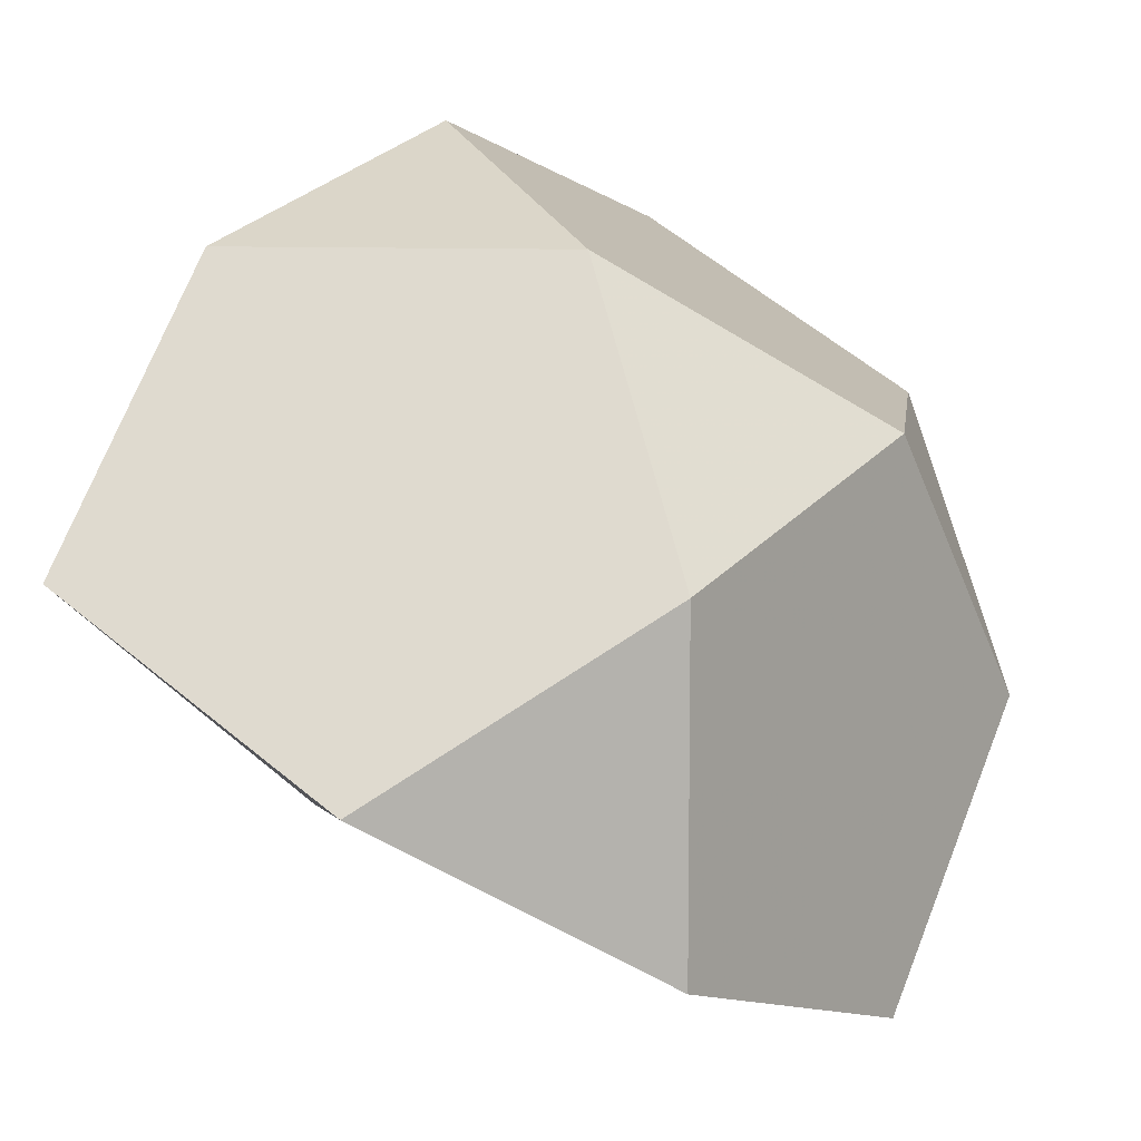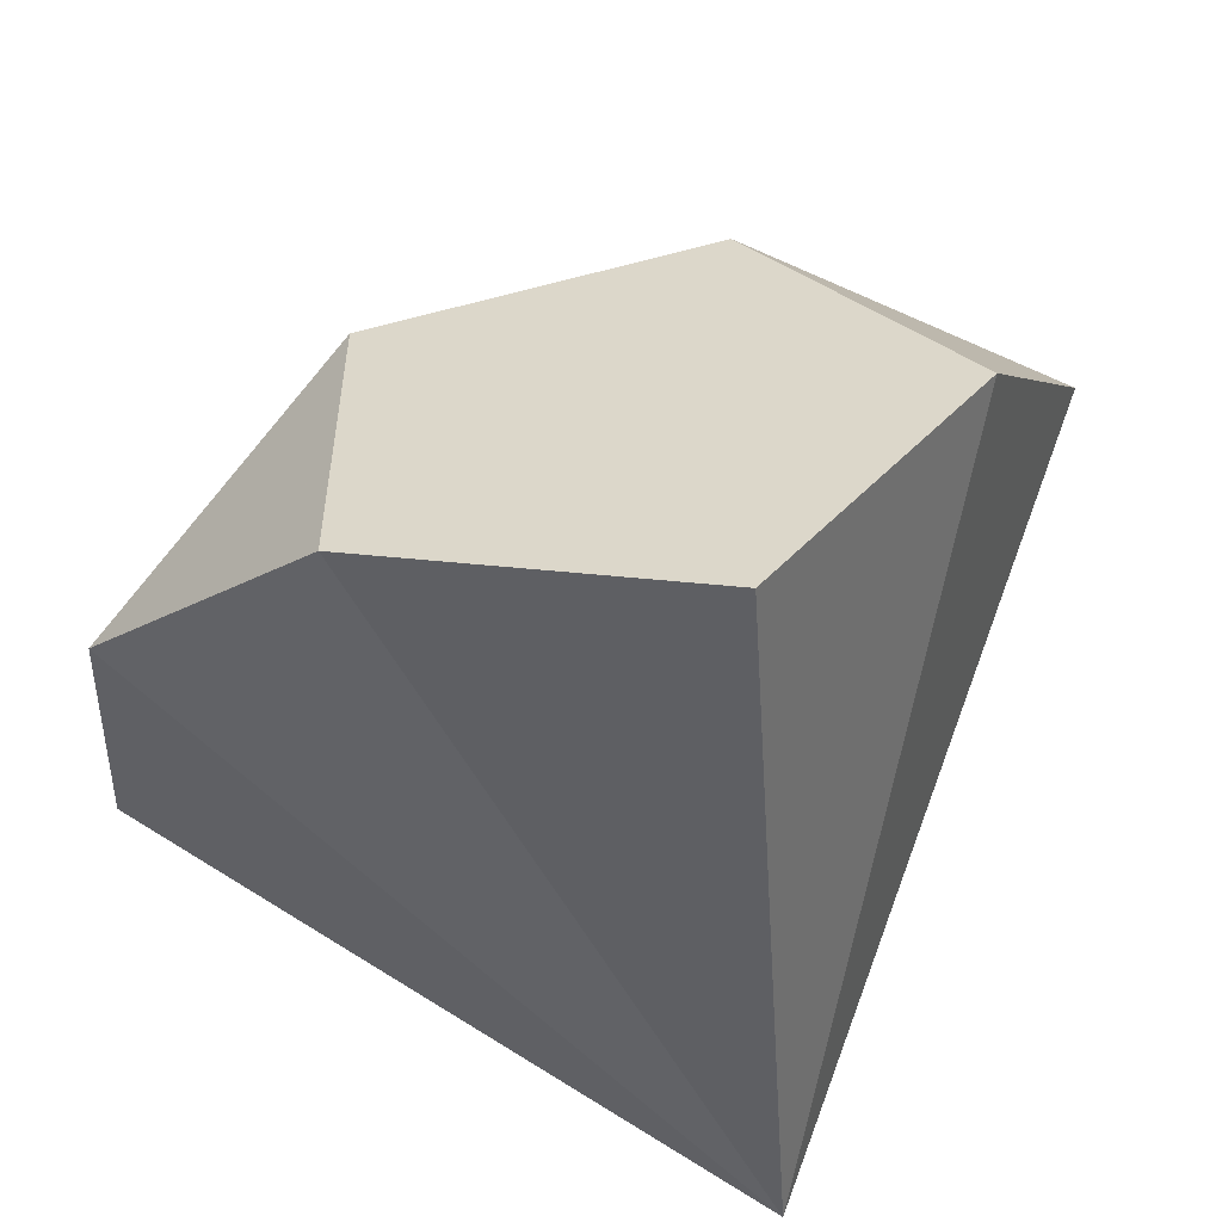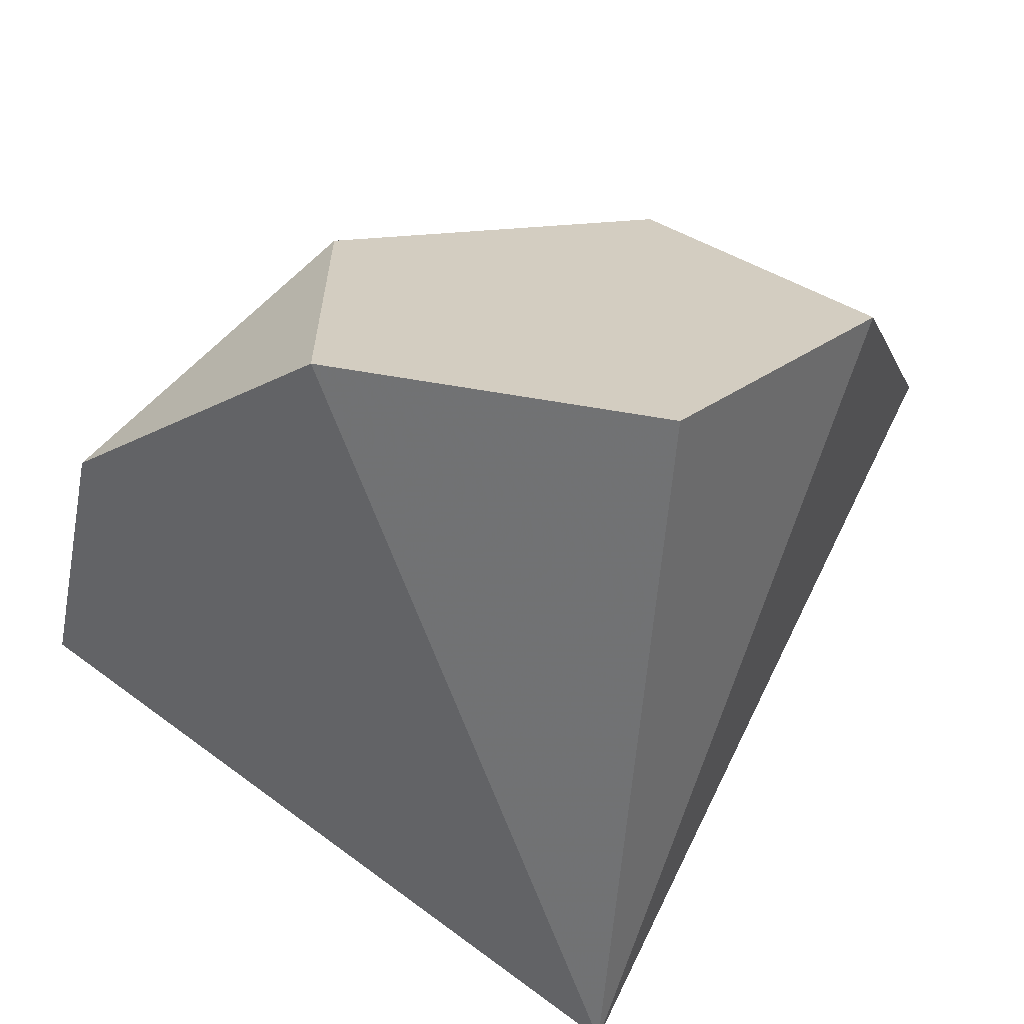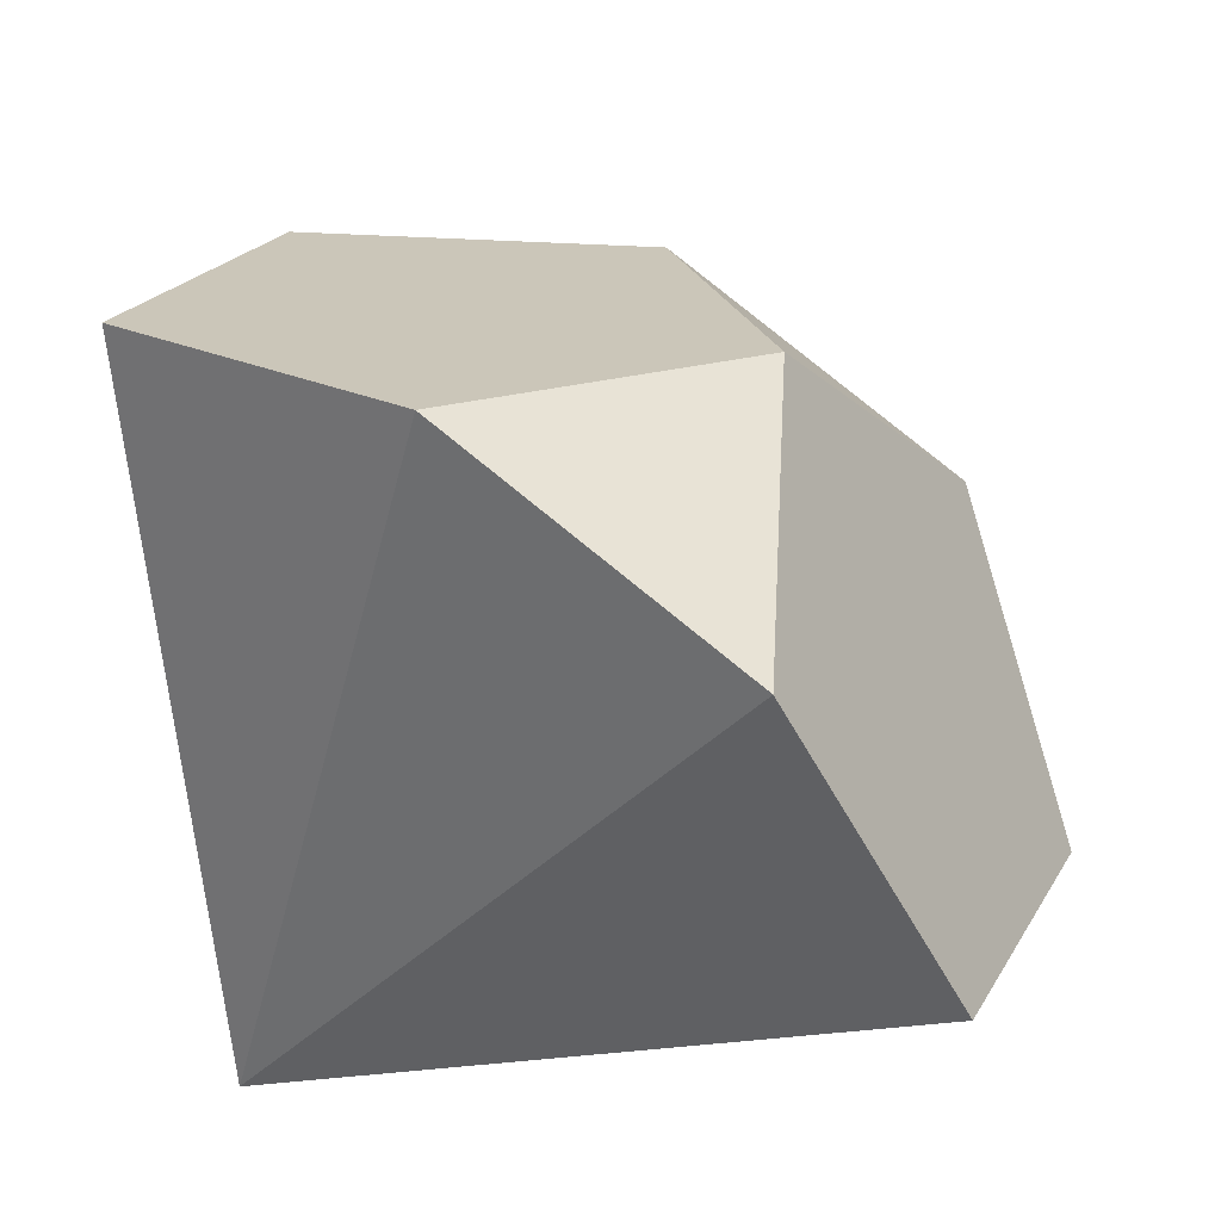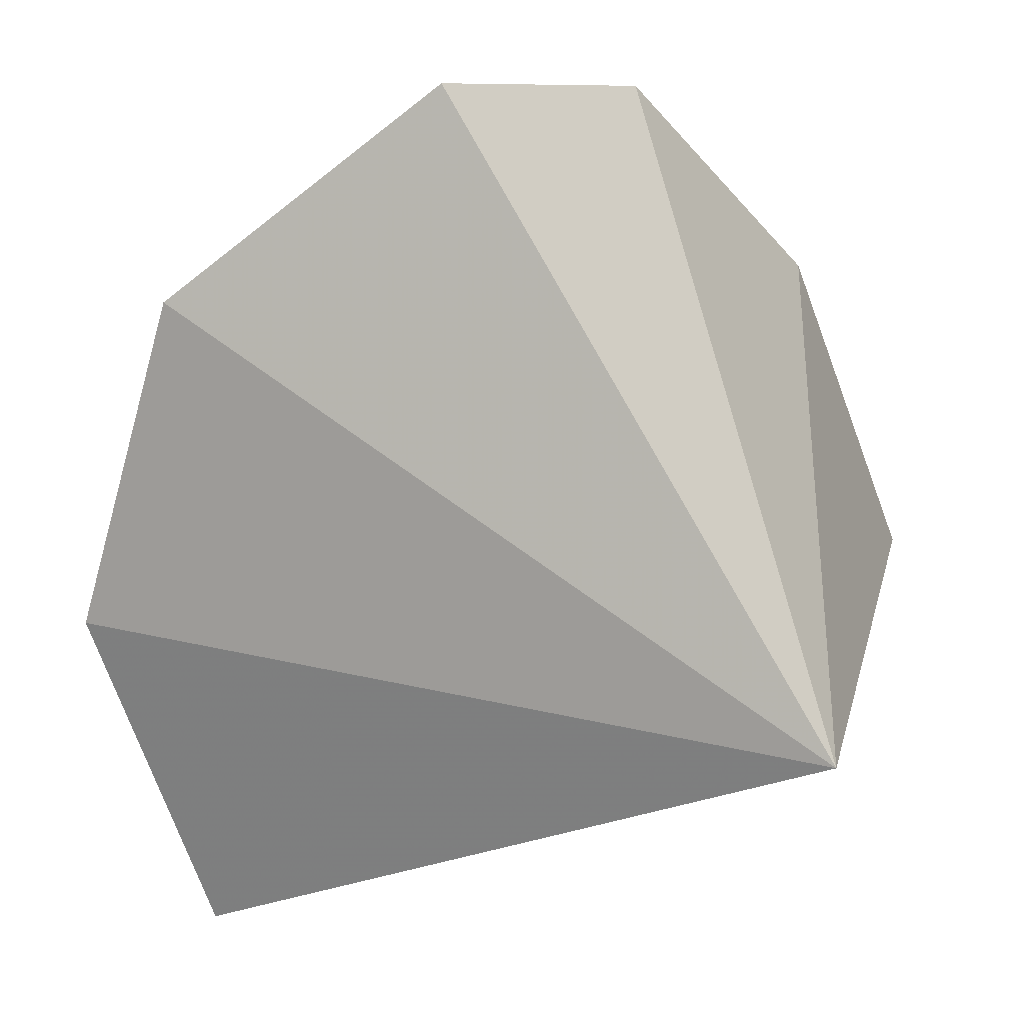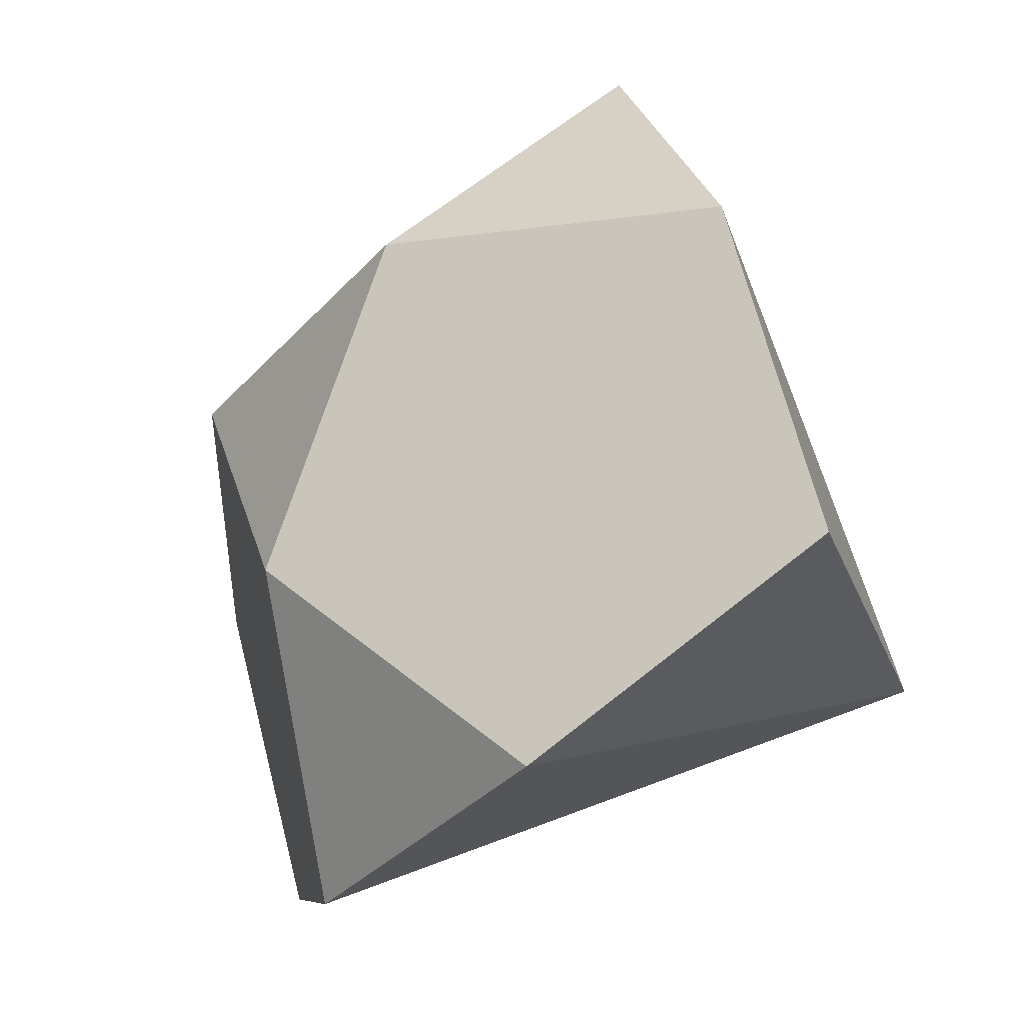
<metadata>
{"format":"obj","ext":"obj","renderer":"f3d","projection":"perspective","resolution":1024,"background":"white","views":[{"elev":9.8,"azim":97.0,"up":"+Z"},{"elev":-56.6,"azim":154.5,"up":"+Z"},{"elev":-65.5,"azim":56.2,"up":"+Y"},{"elev":52.4,"azim":3.3,"up":"+Z"},{"elev":-13.3,"azim":-85.5,"up":"+Z"},{"elev":47.4,"azim":133.3,"up":"+Y"}]}
</metadata>
<code>
v -0.3806 1.237 -0.3806
v -0.3806 -0.3806 1.237
v 0.9284 0.4284 -0.8806
v -0.8806 0.9284 0.4284
v 0.4284 -0.8806 0.9284
v 0.4284 -0.8806 -0.6896
v -0.6896 0.4284 -0.8806
v -0.8806 -0.6896 0.4284
v 0.1194 -0.07162 -1.19
v -1.19 0.1194 -0.07162
v -0.07162 -1.19 0.1194
v 0.9284 0.4284 0.1194
v 0.1194 0.9284 0.4284
v 0.4284 0.1194 0.9284
v 0.9284 -1.19 0.1194
v 0.1194 0.9284 -1.19
v -1.19 0.1194 0.9284
v 1.237 -0.3806 -0.3806
v -0.9 -0.9 -0.9
f 18 12 14 5 15
f 1 13 12 3 16
f 2 14 13 4 17
f 18 3 12
f 1 4 13
f 2 5 14
f 12 13 14
f 19 5 2
f 19 15 5
f 19 18 15
f 19 3 18
f 19 16 3
f 19 1 16
f 19 4 1
f 19 17 4
f 19 2 17

</code>
